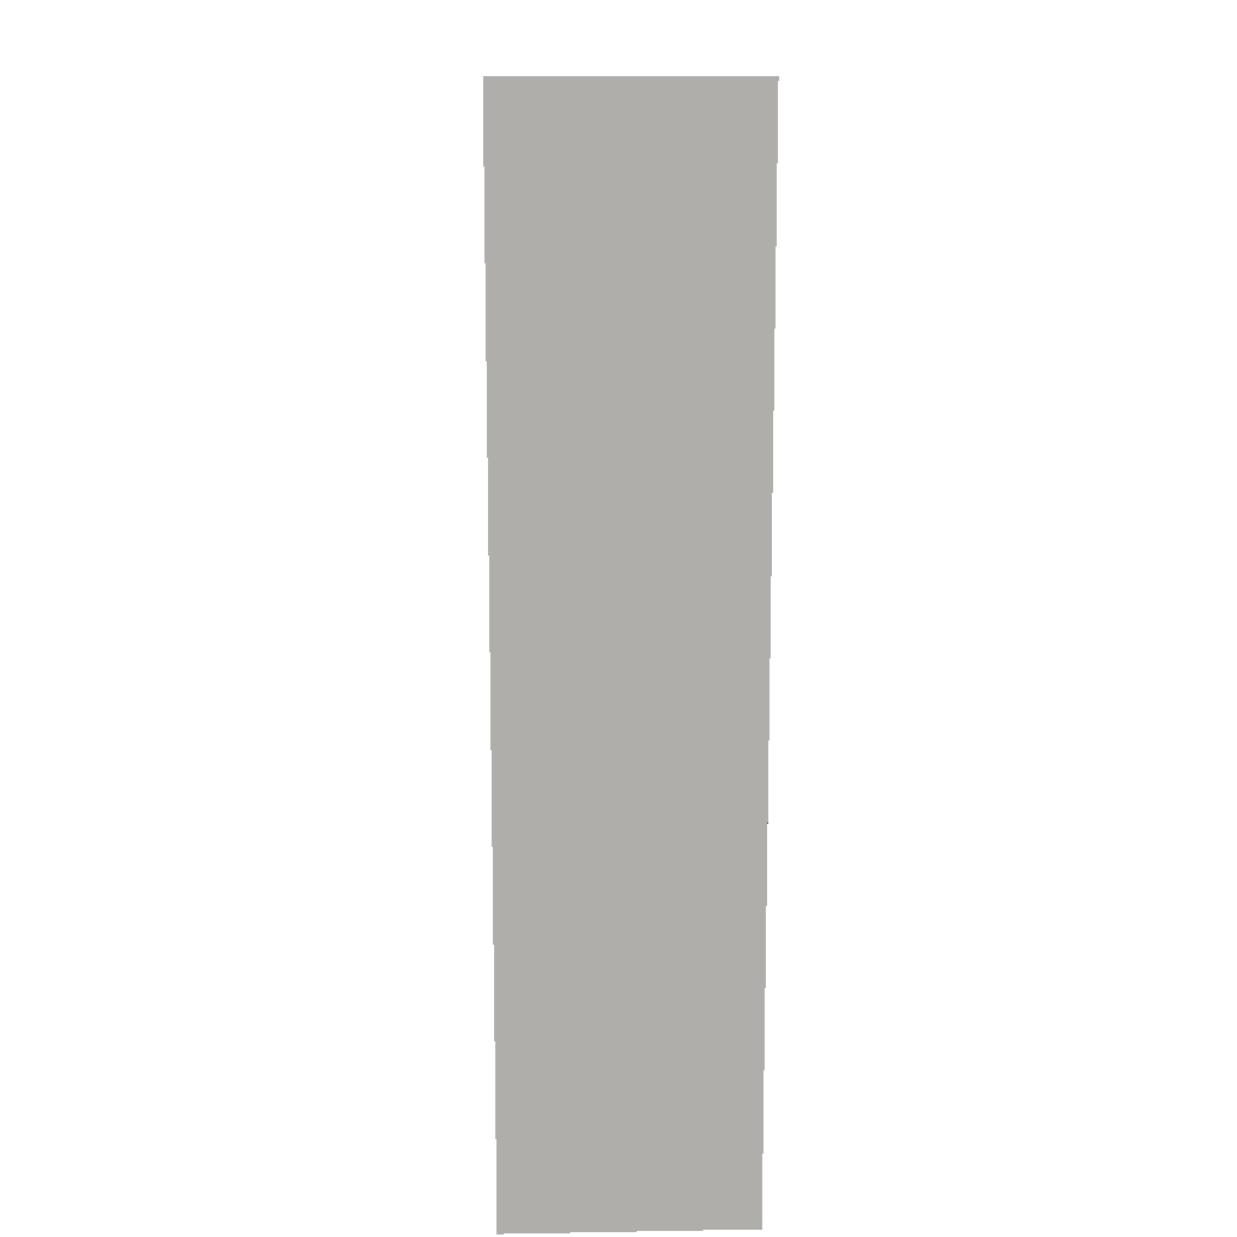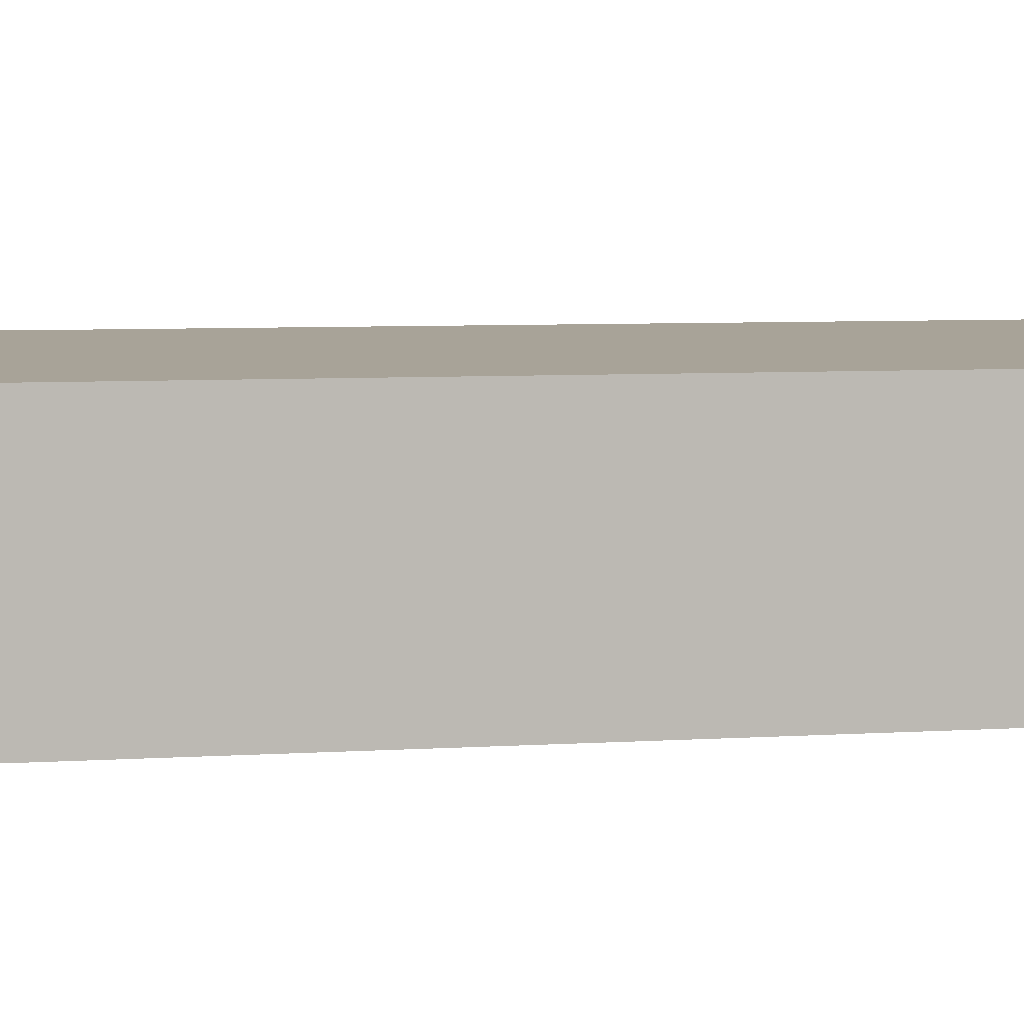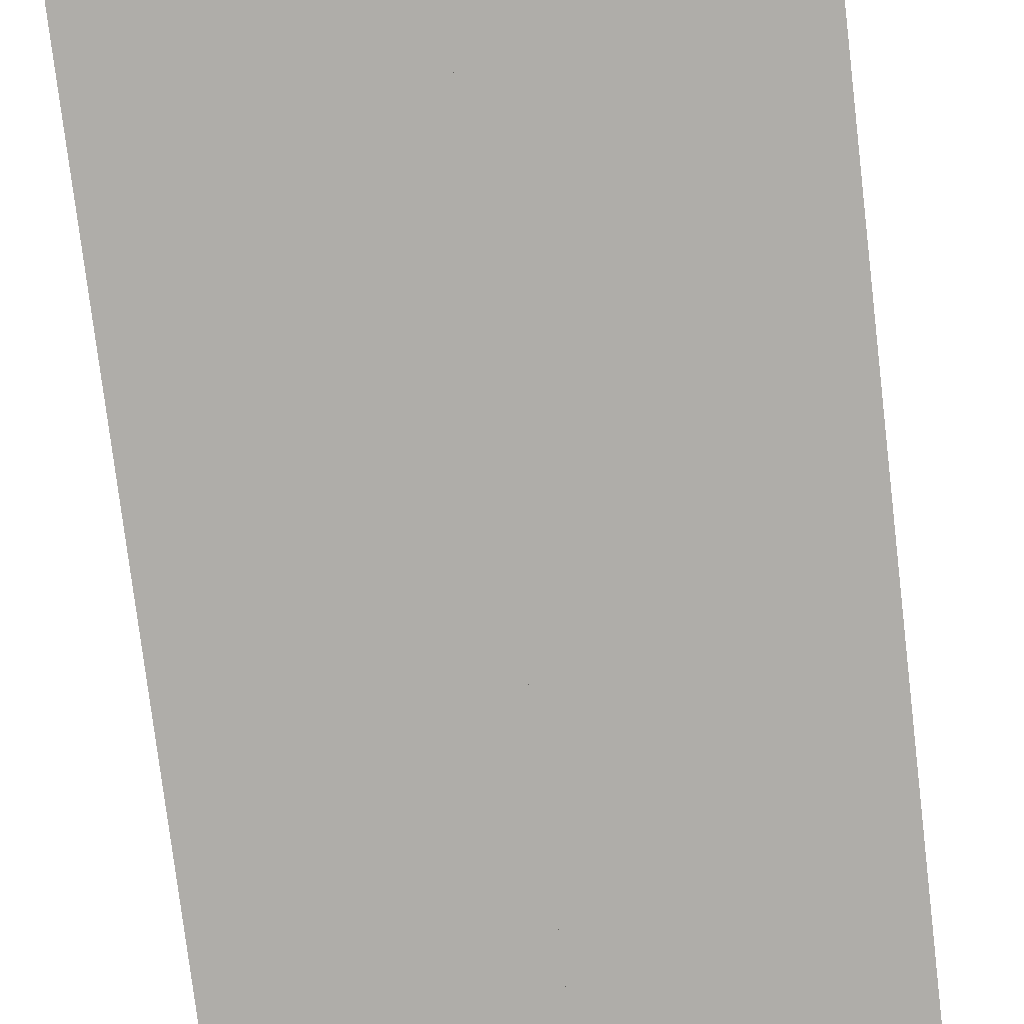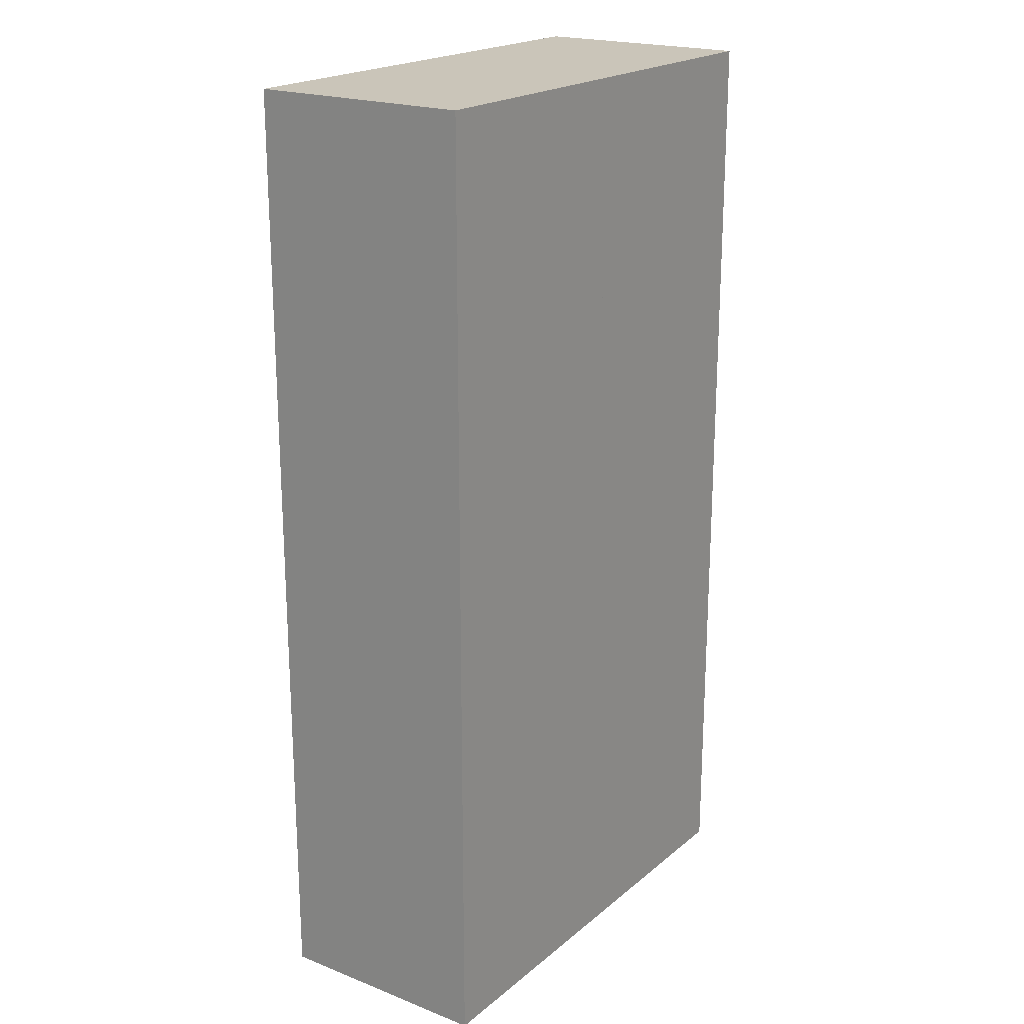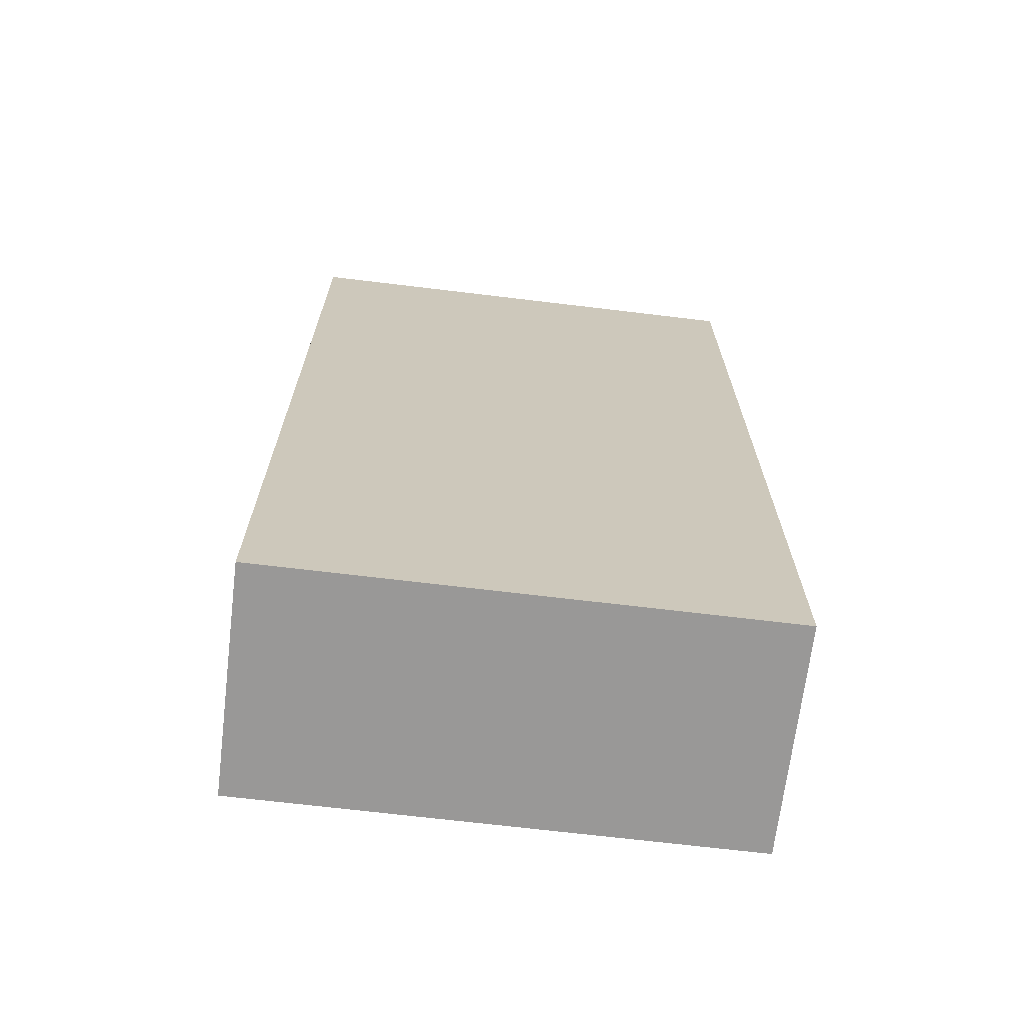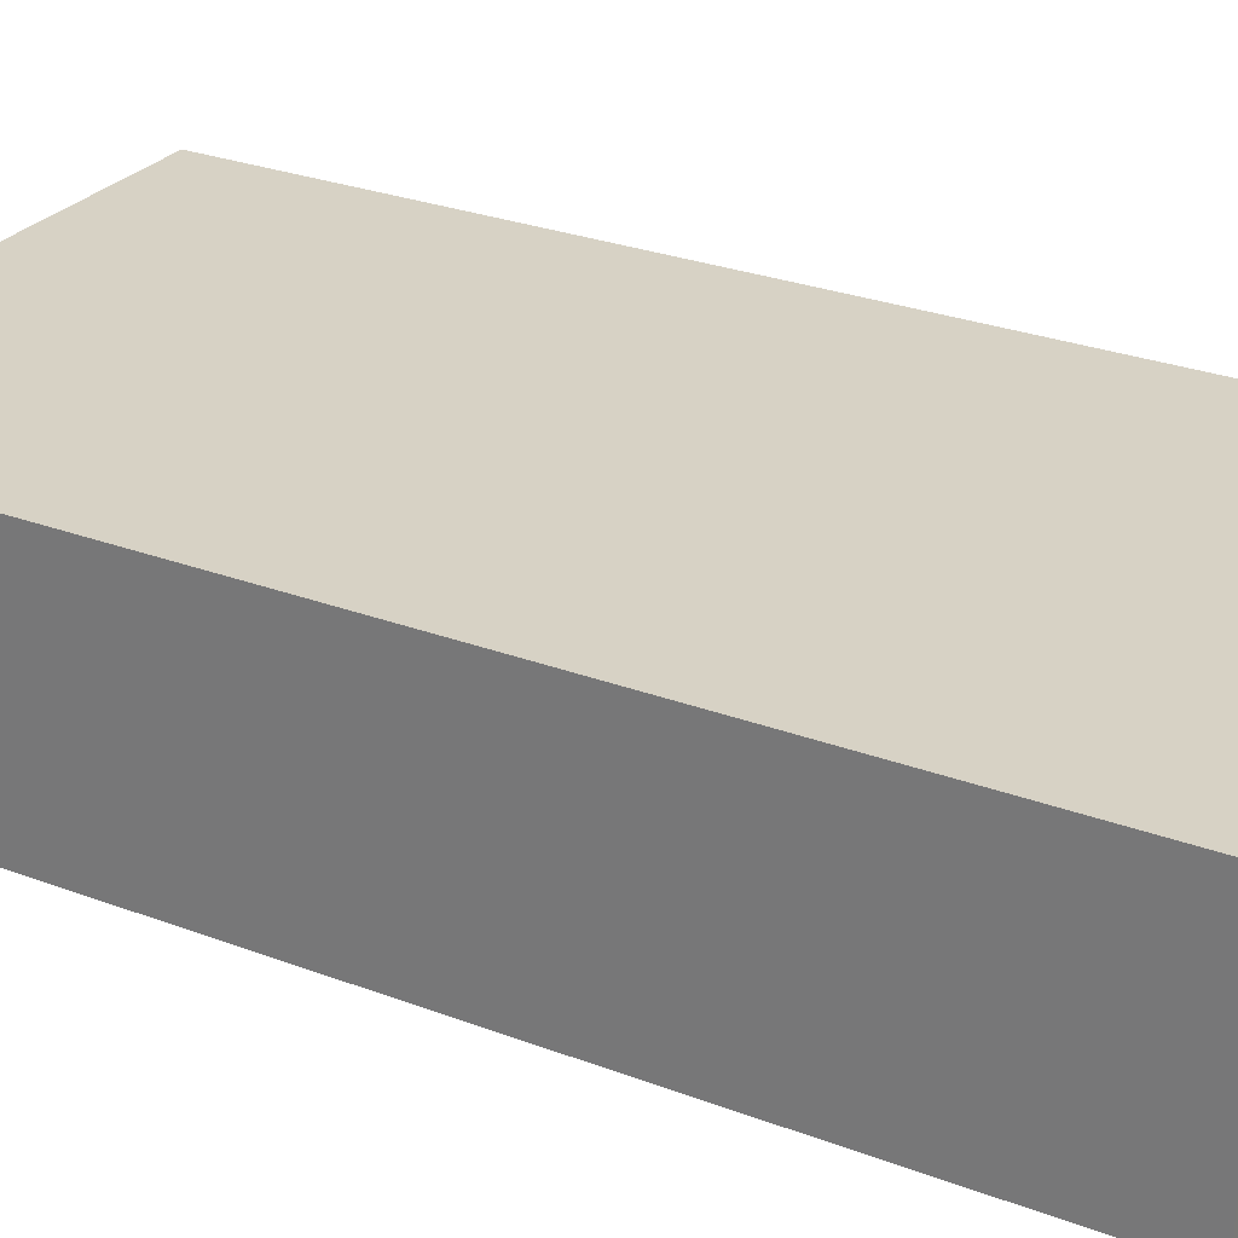
<metadata>
{"format":"obj","ext":"obj","renderer":"f3d","projection":"perspective","resolution":1024,"background":"white","views":[{"elev":12.7,"azim":-92.2,"up":"+Z"},{"elev":6.9,"azim":-100.1,"up":"+Y"},{"elev":-77.4,"azim":6.8,"up":"+Y"},{"elev":20.6,"azim":-55.0,"up":"+Z"},{"elev":-68.7,"azim":-6.9,"up":"+Z"},{"elev":27.4,"azim":-59.7,"up":"+Y"}]}
</metadata>
<code>
v  19.52 0 -11.02
v  21.72 0 -11.02
v  21.72 0 -2.516
v  19.52 0 -2.516
v  19.52 2 -11.02
v  19.52 2 -2.516
v  21.72 2 -2.516
v  21.72 2 -11.02
v  17.32 0 -11.02
v  19.52 0 -11.02
v  19.52 0 -2.516
v  17.32 0 -2.516
v  17.32 2 -11.02
v  17.32 2 -2.516
v  19.52 2 -2.516
v  19.52 2 -11.02
o Box042
g Box042
f 1 2 3
f 3 4 1
f 5 6 7
f 7 8 5
f 1 4 6
f 6 5 1
f 4 3 7
f 7 6 4
f 3 2 8
f 8 7 3
f 2 1 5
f 5 8 2
f 9 10 11
f 11 12 9
f 13 14 15
f 15 16 13
f 9 12 14
f 14 13 9
f 12 11 15
f 15 14 12
f 11 10 16
f 16 15 11
f 10 9 13
f 13 16 10

</code>
